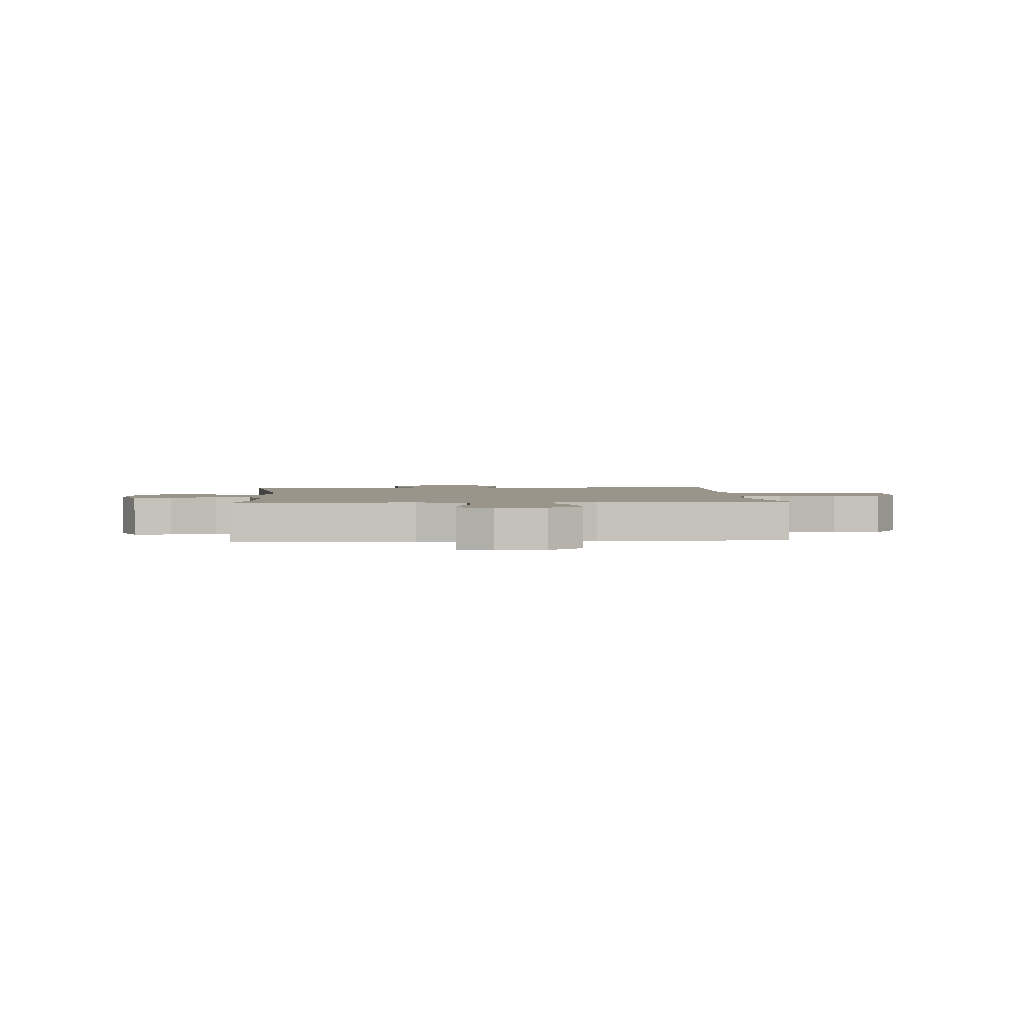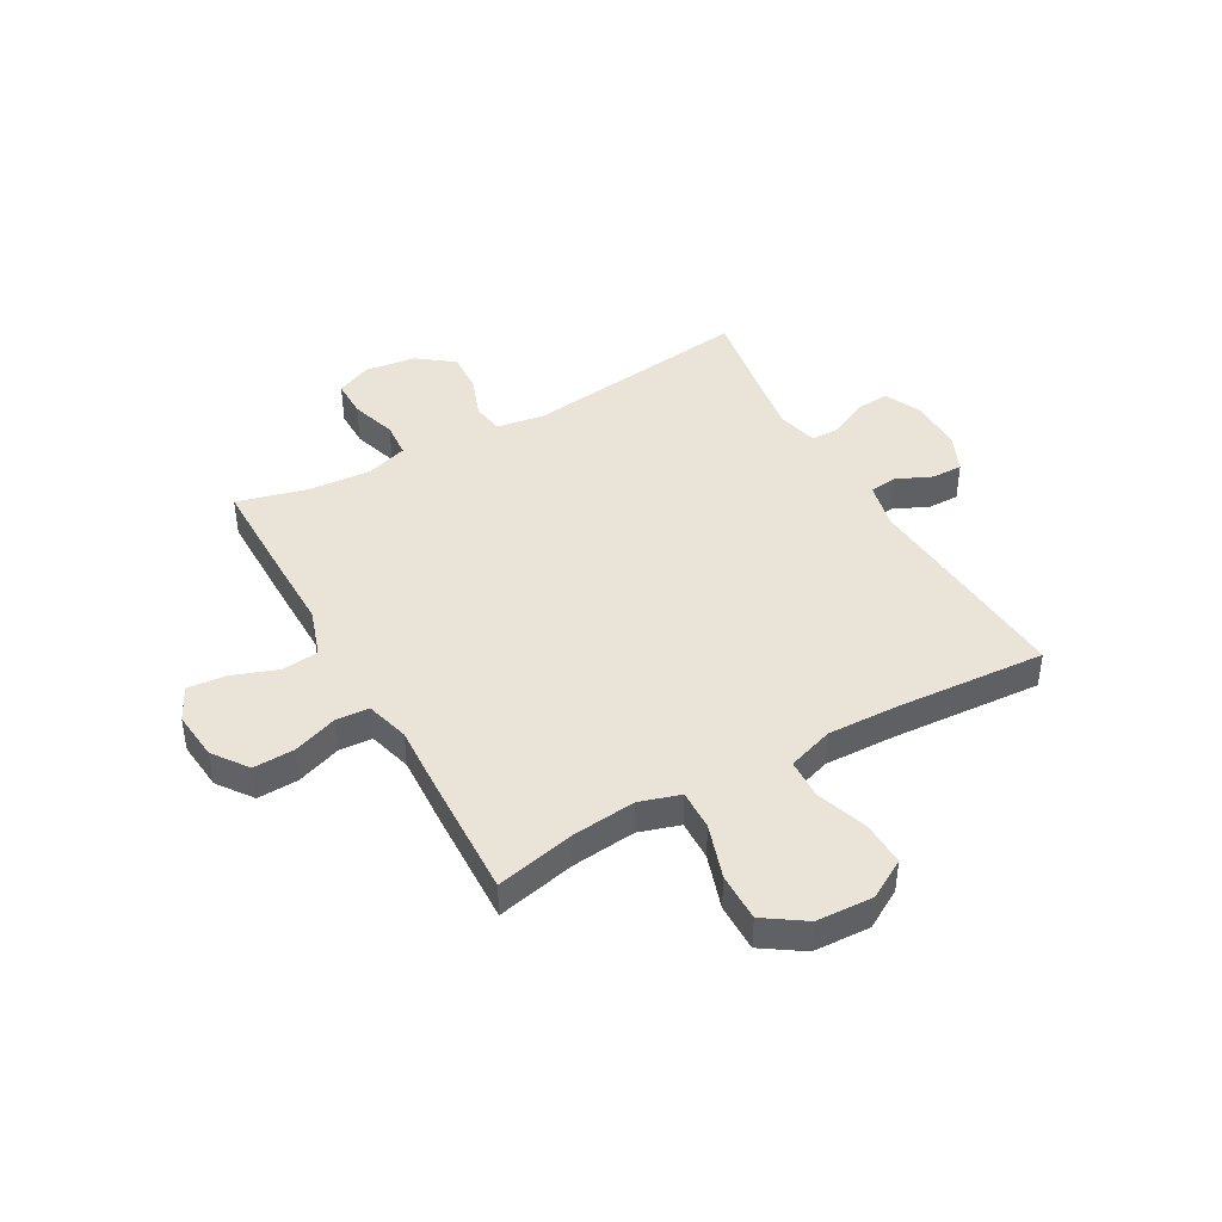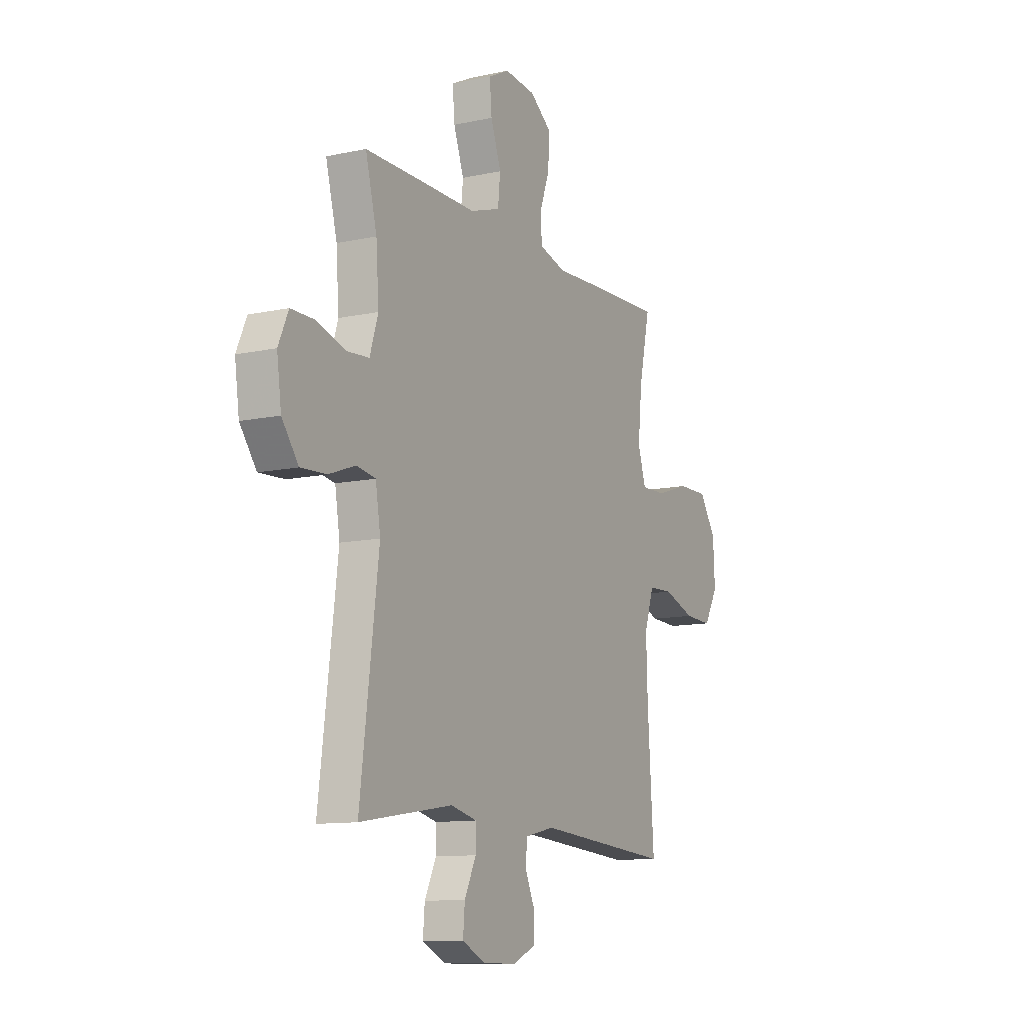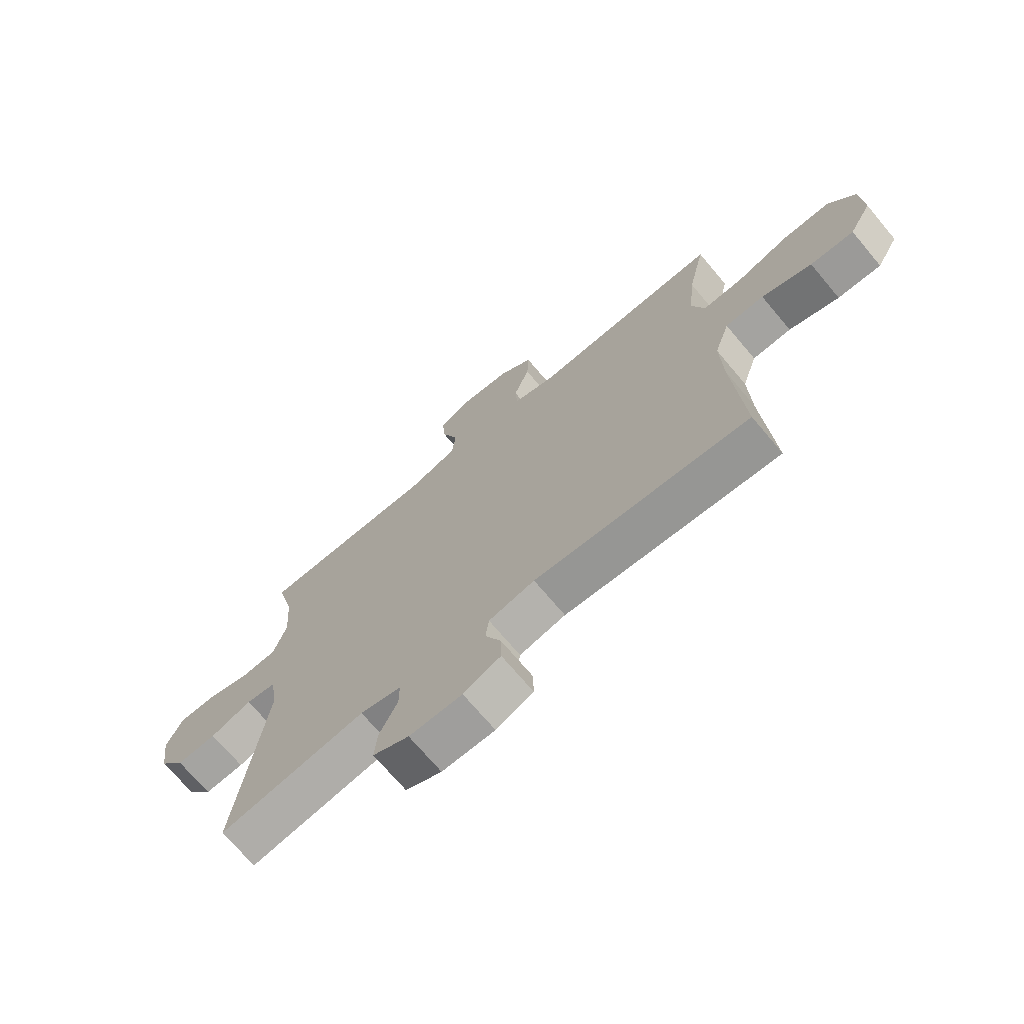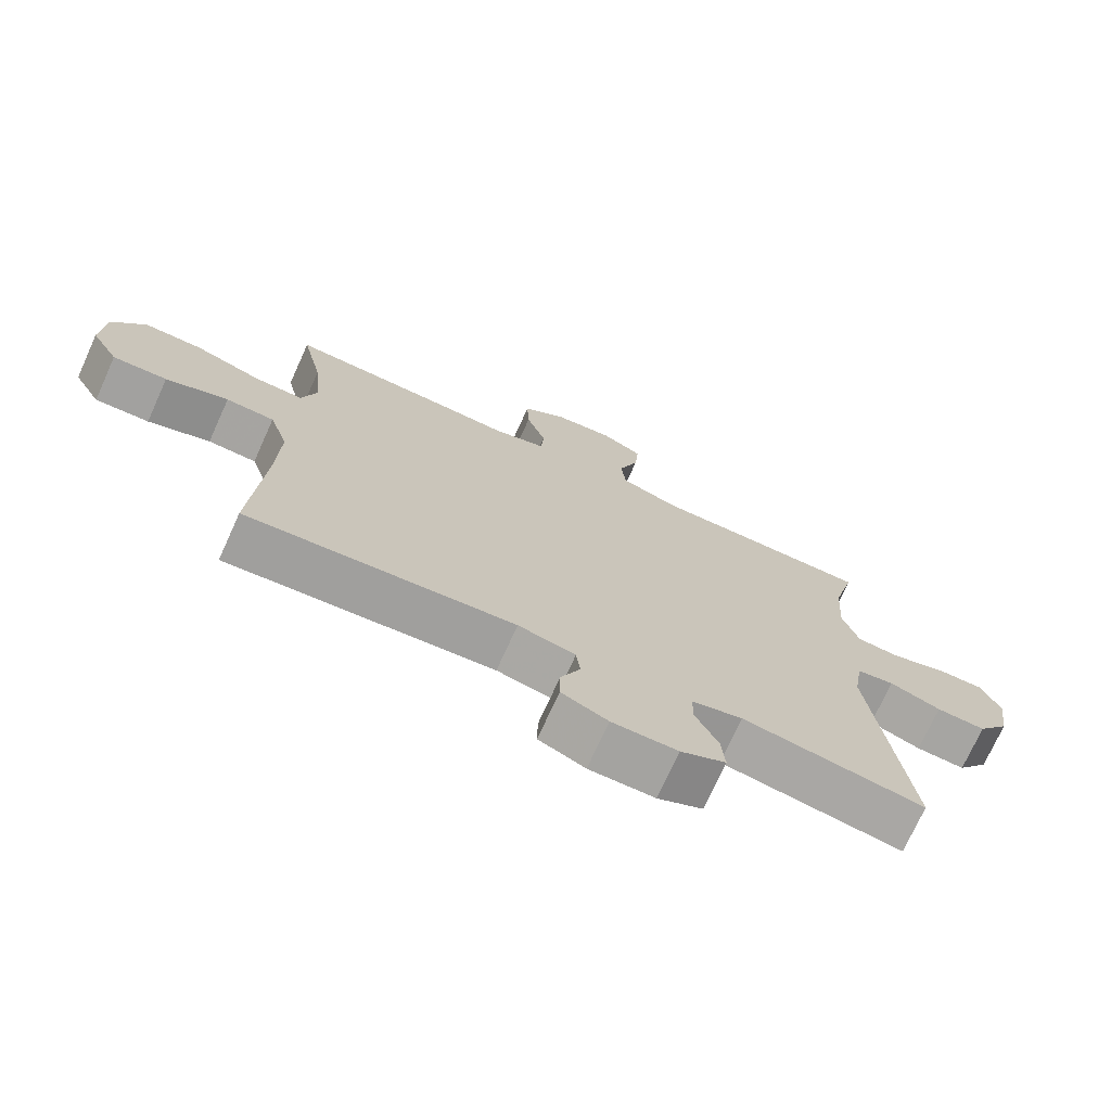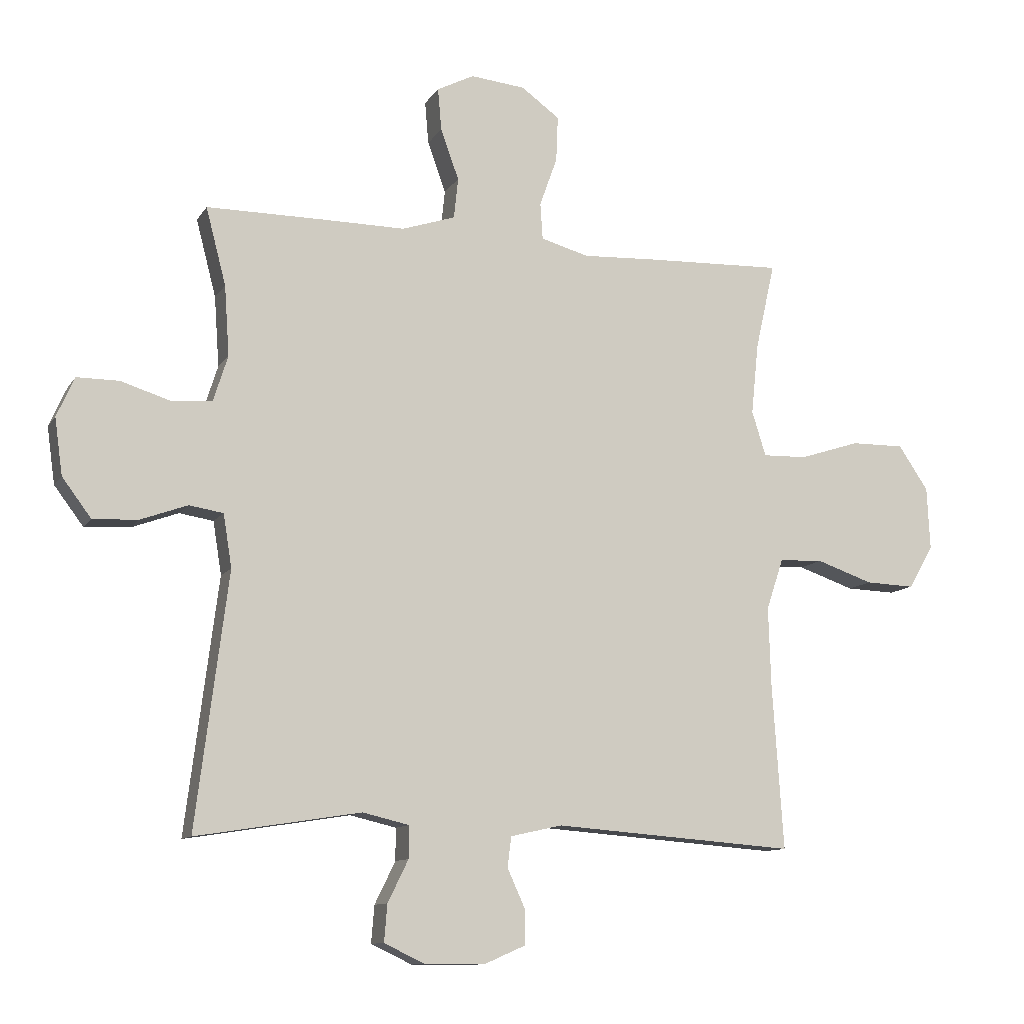
<metadata>
{"format":"obj","ext":"obj","renderer":"f3d","projection":"perspective","resolution":1024,"background":"white","views":[{"elev":2.2,"azim":-4.1,"up":"+Y"},{"elev":43.2,"azim":60.7,"up":"+Y"},{"elev":-11.3,"azim":-62.1,"up":"+Z"},{"elev":-71.0,"azim":40.1,"up":"+Z"},{"elev":-72.9,"azim":155.6,"up":"+Z"},{"elev":-10.9,"azim":-19.9,"up":"+Z"}]}
</metadata>
<code>
v 0.5 0.07 0.5
v 0.468 0.07 0.357
v 0.456 0.07 0.24
v 0.479 0.07 0.166
v 0.552 0.07 0.168
v 0.651 0.07 0.2
v 0.739 0.07 0.201
v 0.788 0.07 0.128
v 0.793 0.07 0.025
v 0.752 0.07 -0.046
v 0.671 0.07 -0.043
v 0.578 0.07 -0.011
v 0.506 0.07 -0.014
v 0.478 0.07 -0.098
v 0.482 0.07 -0.229
v 0.5 0.07 -0.5
v 0.103 0.07 -0.47
v 0.018 0.07 -0.489
v 0.012 0.07 -0.539
v 0.041 0.07 -0.603
v 0.042 0.07 -0.66
v -0.027 0.07 -0.69
v -0.125 0.07 -0.69
v -0.192 0.07 -0.658
v -0.187 0.07 -0.597
v -0.153 0.07 -0.528
v -0.153 0.07 -0.475
v -0.229 0.07 -0.457
v -0.5 0.07 -0.5
v -0.447 0.07 -0.083
v -0.461 0.07 0.004
v -0.517 0.07 0.013
v -0.594 0.07 -0.015
v -0.668 0.07 -0.019
v -0.716 0.07 0.045
v -0.729 0.07 0.138
v -0.7 0.07 0.203
v -0.631 0.07 0.203
v -0.548 0.07 0.177
v -0.483 0.07 0.182
v -0.459 0.07 0.258
v -0.467 0.07 0.373
v -0.5 0.07 0.5
v -0.304 0.07 0.5
v -0.171 0.07 0.499
v -0.083 0.07 0.528
v -0.076 0.07 0.595
v -0.106 0.07 0.678
v -0.112 0.07 0.748
v -0.051 0.07 0.779
v 0.039 0.07 0.77
v 0.102 0.07 0.724
v 0.099 0.07 0.649
v 0.07 0.07 0.568
v 0.074 0.07 0.508
v 0.153 0.07 0.486
v 0.274 0.07 0.492
v 0.5 0 0.5
v 0.468 0 0.357
v 0.456 0 0.24
v 0.479 0 0.166
v 0.552 0 0.168
v 0.651 0 0.2
v 0.739 0 0.201
v 0.788 0 0.128
v 0.793 0 0.025
v 0.752 0 -0.046
v 0.671 0 -0.043
v 0.578 0 -0.011
v 0.506 0 -0.014
v 0.478 0 -0.098
v 0.482 0 -0.229
v 0.5 0 -0.5
v 0.103 0 -0.47
v 0.018 0 -0.489
v 0.012 0 -0.539
v 0.041 0 -0.603
v 0.042 0 -0.66
v -0.027 0 -0.69
v -0.125 0 -0.69
v -0.192 0 -0.658
v -0.187 0 -0.597
v -0.153 0 -0.528
v -0.153 0 -0.475
v -0.229 0 -0.457
v -0.5 0 -0.5
v -0.447 0 -0.083
v -0.461 0 0.004
v -0.517 0 0.013
v -0.594 0 -0.015
v -0.668 0 -0.019
v -0.716 0 0.045
v -0.729 0 0.138
v -0.7 0 0.203
v -0.631 0 0.203
v -0.548 0 0.177
v -0.483 0 0.182
v -0.459 0 0.258
v -0.467 0 0.373
v -0.5 0 0.5
v -0.304 0 0.5
v -0.171 0 0.499
v -0.083 0 0.528
v -0.076 0 0.595
v -0.106 0 0.678
v -0.112 0 0.748
v -0.051 0 0.779
v 0.039 0 0.77
v 0.102 0 0.724
v 0.099 0 0.649
v 0.07 0 0.568
v 0.074 0 0.508
v 0.153 0 0.486
v 0.274 0 0.492
f 56 57 1 2
f 55 56 2 3
f 51 52 53 54
f 51 54 55
f 50 51 55
f 47 48 49 50
f 46 47 50 55
f 45 46 55 3
f 42 43 44 45
f 41 42 45 3
f 36 37 38 39
f 36 39 40
f 35 36 40
f 32 33 34 35
f 31 32 35 40
f 30 31 40 41
f 28 29 30
f 27 28 30 41
f 23 24 25 26
f 23 26 27
f 22 23 27
f 19 20 21 22
f 18 19 22 27
f 17 18 27 41
f 15 16 17 41
f 9 10 11 12
f 9 12 13
f 8 9 13
f 5 6 7 8
f 4 5 8 13
f 3 4 13 14
f 3 14 15 41
f 59 58 114 113
f 60 59 113 112
f 111 110 109 108
f 112 111 108
f 112 108 107
f 107 106 105 104
f 112 107 104 103
f 60 112 103 102
f 102 101 100 99
f 60 102 99 98
f 96 95 94 93
f 97 96 93
f 97 93 92
f 92 91 90 89
f 97 92 89 88
f 98 97 88 87
f 87 86 85
f 98 87 85 84
f 83 82 81 80
f 84 83 80
f 84 80 79
f 79 78 77 76
f 84 79 76 75
f 98 84 75 74
f 98 74 73 72
f 69 68 67 66
f 70 69 66
f 70 66 65
f 65 64 63 62
f 70 65 62 61
f 71 70 61 60
f 98 72 71 60
f 1 58 59 2
f 2 59 60 3
f 3 60 61 4
f 4 61 62 5
f 5 62 63 6
f 6 63 64 7
f 7 64 65 8
f 8 65 66 9
f 9 66 67 10
f 10 67 68 11
f 11 68 69 12
f 12 69 70 13
f 13 70 71 14
f 14 71 72 15
f 15 72 73 16
f 16 73 74 17
f 17 74 75 18
f 18 75 76 19
f 19 76 77 20
f 20 77 78 21
f 21 78 79 22
f 22 79 80 23
f 23 80 81 24
f 24 81 82 25
f 25 82 83 26
f 26 83 84 27
f 27 84 85 28
f 28 85 86 29
f 29 86 87 30
f 30 87 88 31
f 31 88 89 32
f 32 89 90 33
f 33 90 91 34
f 34 91 92 35
f 35 92 93 36
f 36 93 94 37
f 37 94 95 38
f 38 95 96 39
f 39 96 97 40
f 40 97 98 41
f 41 98 99 42
f 42 99 100 43
f 43 100 101 44
f 44 101 102 45
f 45 102 103 46
f 46 103 104 47
f 47 104 105 48
f 48 105 106 49
f 49 106 107 50
f 50 107 108 51
f 51 108 109 52
f 52 109 110 53
f 53 110 111 54
f 54 111 112 55
f 55 112 113 56
f 56 113 114 57
f 57 114 58 1

</code>
